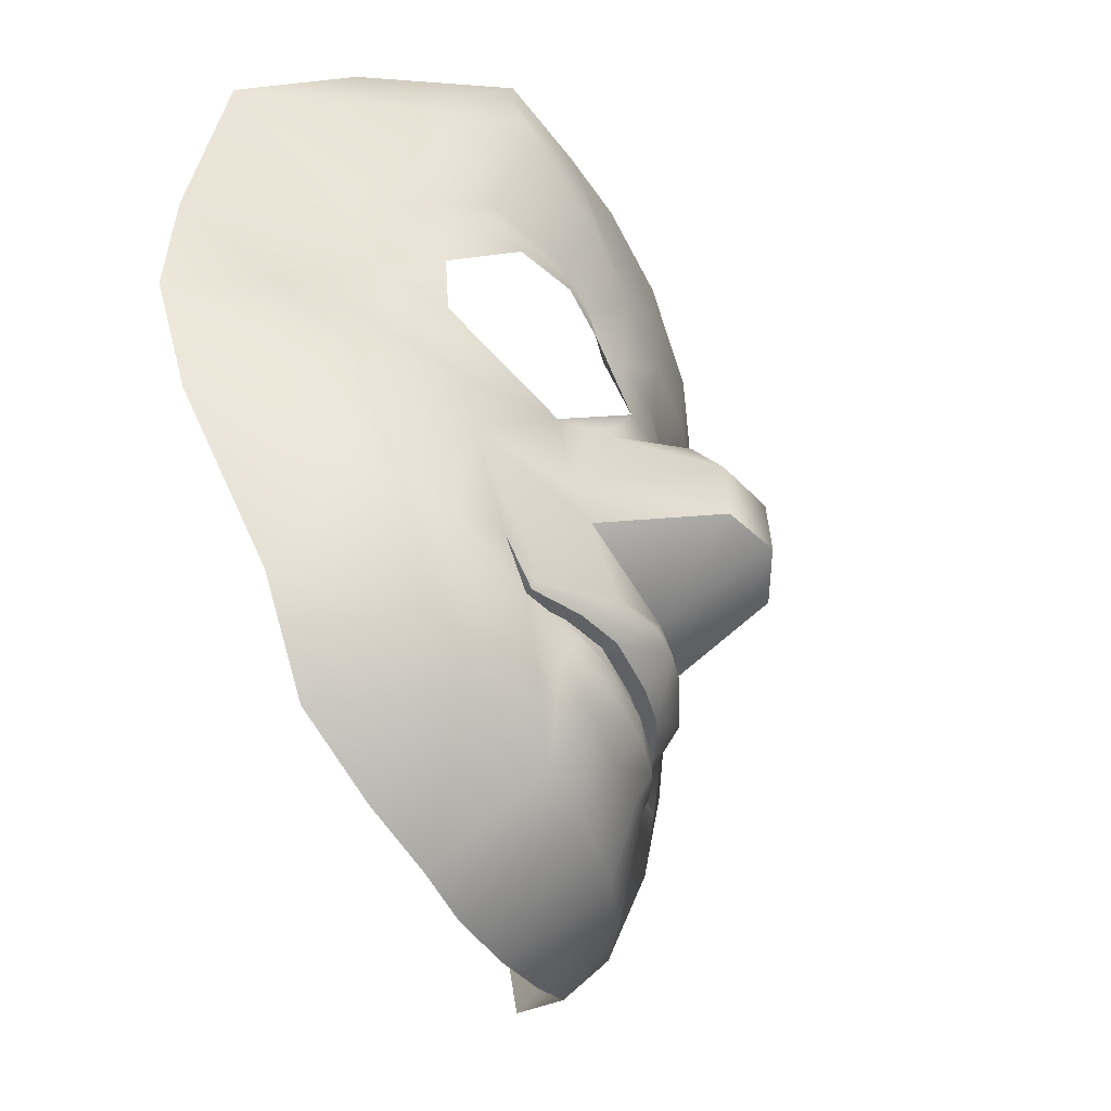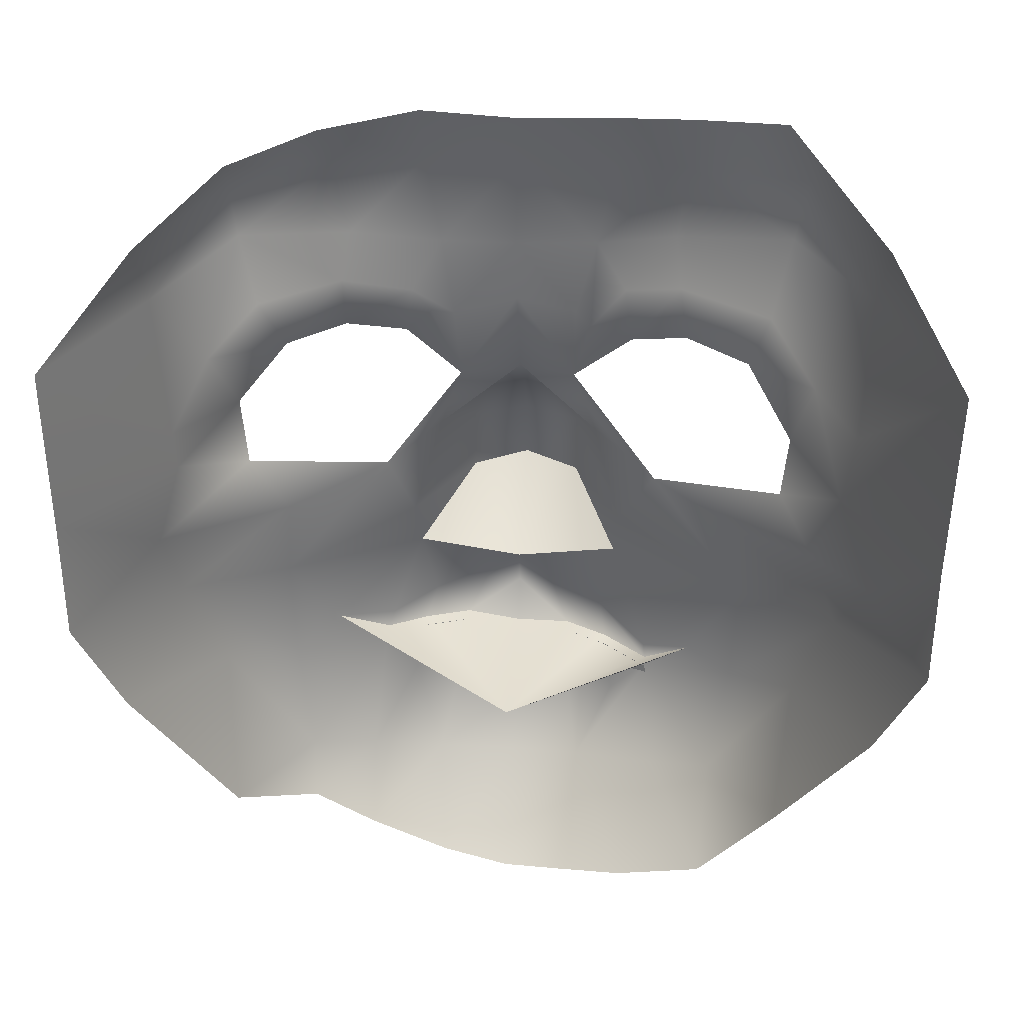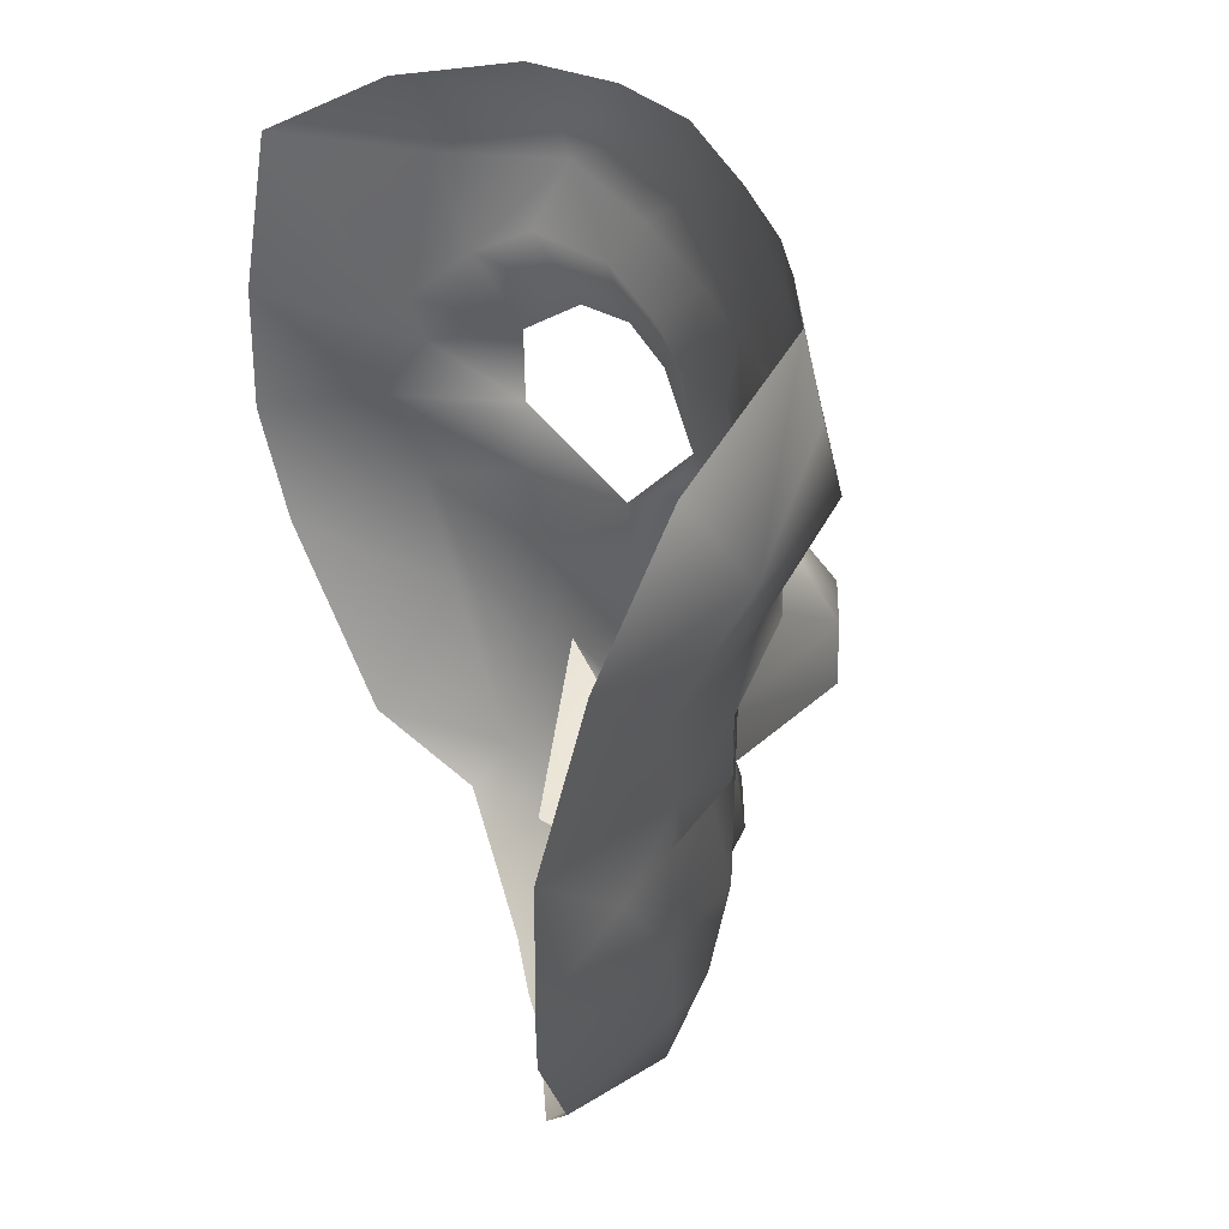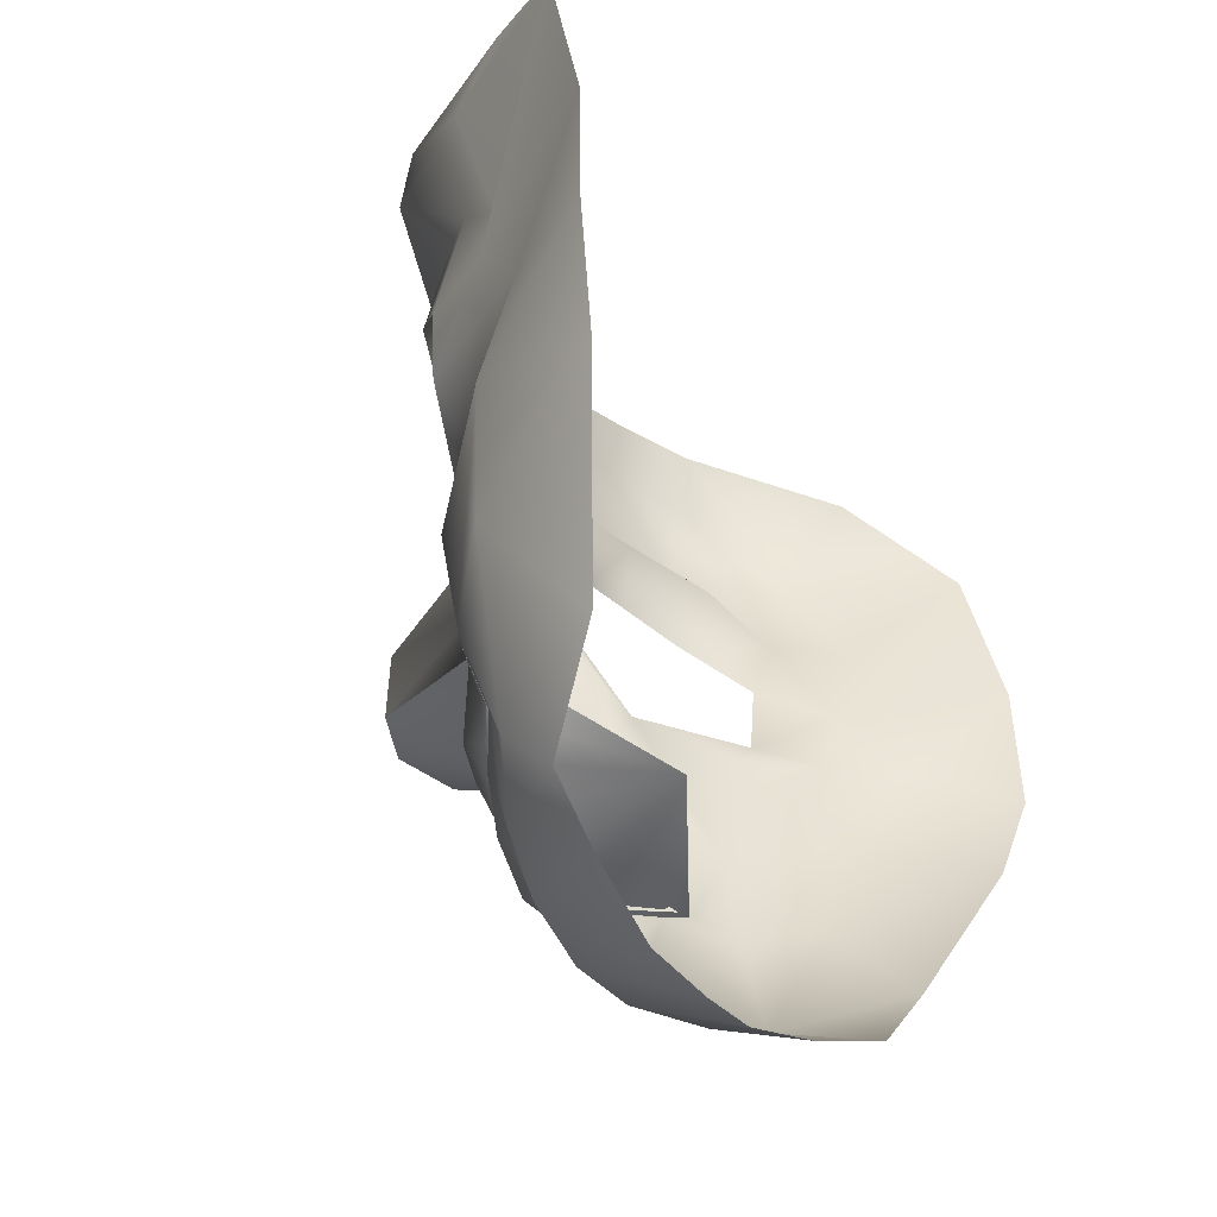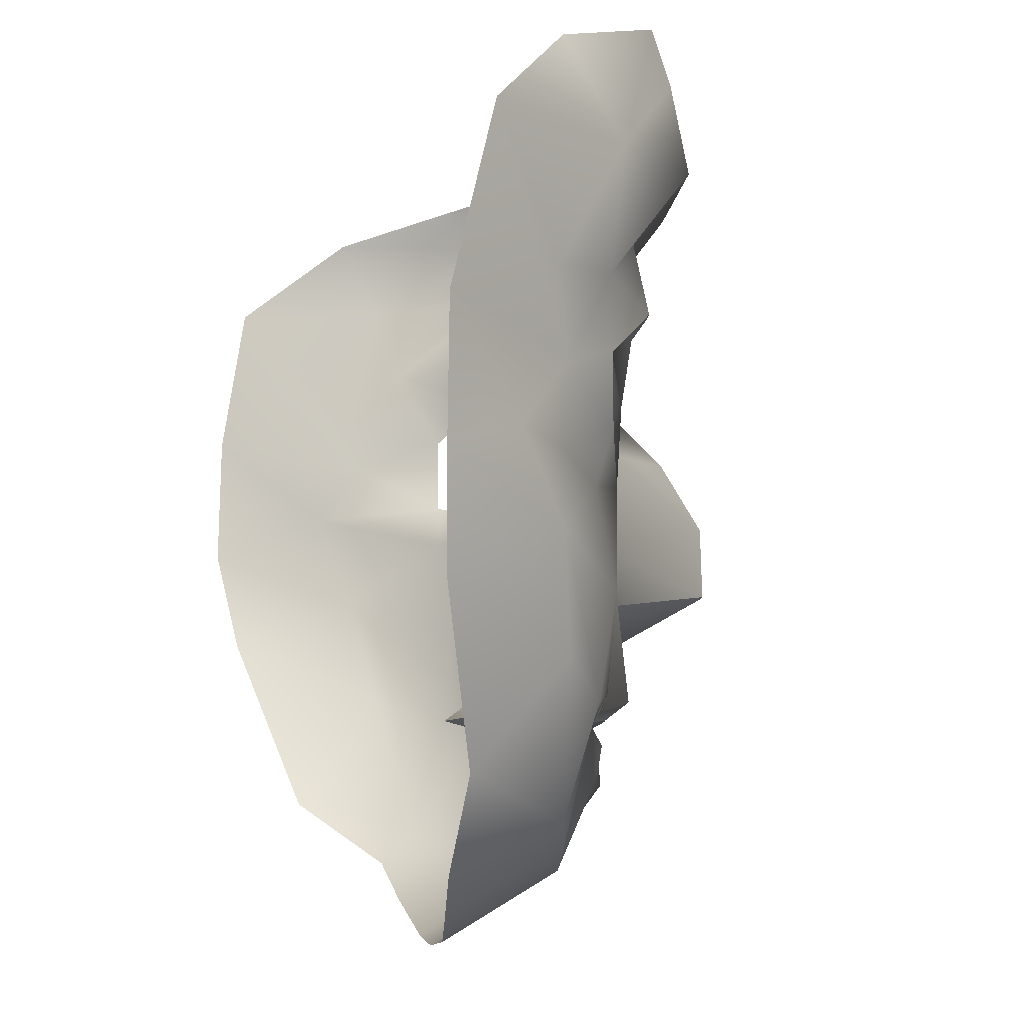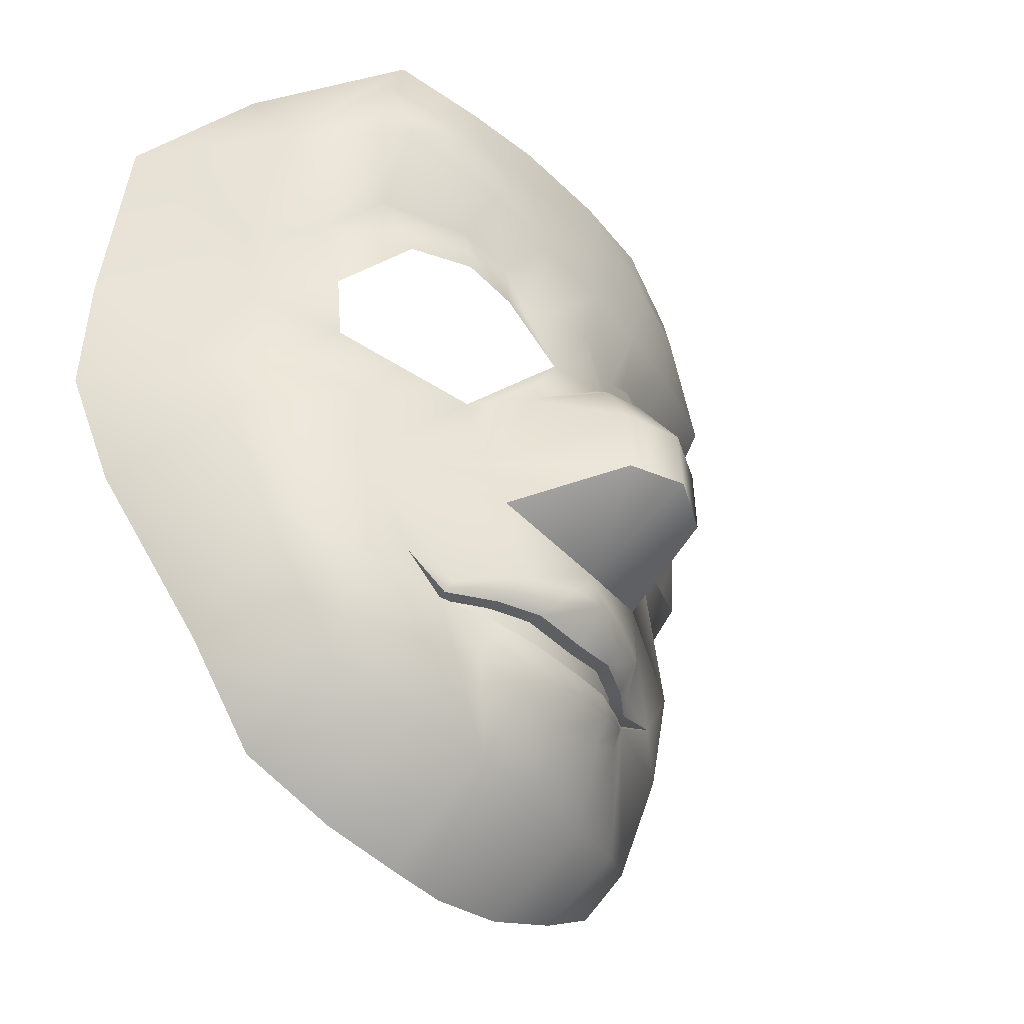
<metadata>
{"format":"obj","ext":"obj","renderer":"f3d","projection":"perspective","resolution":1024,"background":"white","views":[{"elev":-50.7,"azim":-69.1,"up":"+Y"},{"elev":39.4,"azim":-175.3,"up":"+Y"},{"elev":39.0,"azim":-109.7,"up":"+Y"},{"elev":-42.8,"azim":119.5,"up":"+Y"},{"elev":-8.3,"azim":-110.2,"up":"+Y"},{"elev":-42.6,"azim":-51.8,"up":"+Y"}]}
</metadata>
<code>
g princek_head
v -0.7959 8.092 1.294
v -0.6737 8.146 1.45
v -0.661 7.973 1.455
v 0.1331 7.83 1.906
v 0.192 7.995 1.653
v 0.2592 7.759 1.592
v 0.09511 7.996 1.814
v 0.192 7.995 1.653
v -0.001748 7.996 1.85
v -0.001748 8.134 1.722
v -0.001748 7.828 1.959
v -0.001748 7.672 1.966
v 0.1339 7.662 1.911
v 0.2592 7.759 1.592
v 0.2485 7.619 1.634
v 0.5802 7.614 1.493
v -0.1366 7.83 1.906
v -0.1373 7.662 1.911
v -0.0909 7.996 1.821
v -0.001748 8.134 1.722
v -0.1955 7.995 1.653
v -0.2626 7.759 1.592
v -0.252 7.619 1.634
v -0.5837 7.614 1.493
v -0.3503 7.892 1.593
v -0.1955 7.995 1.653
v -0.1374 8.13 1.695
v -0.5646 7.855 1.45
v -0.8114 7.718 1.279
v -0.661 7.973 1.455
v -0.7421 7.907 1.299
v -0.7959 8.092 1.294
v -0.8698 7.929 1.159
v -1.009 7.854 0.9434
v -1.005 8.174 0.9492
v -0.9046 7.597 0.9785
v -1.022 8.591 1.045
v -0.7269 7.447 1.323
v -0.6944 7.194 1.104
v -0.5693 7.365 1.456
v -0.5275 7.091 1.383
v -0.5131 6.975 1.118
v -0.3831 7.036 1.44
v -0.3056 6.874 1.179
v -0.3527 7.321 1.524
v -0.1713 6.987 1.507
v -0.137 6.821 1.23
v -0.4606 7.389 1.52
v -0.3435 7.36 1.552
v -0.252 7.619 1.634
v -0.348 7.333 1.535
v -0.001748 6.977 1.524
v -0.001599 6.809 1.246
v 0.1636 6.827 1.273
v 0.1961 6.993 1.502
v 0.3592 6.913 1.279
v 0.3701 7.036 1.457
v 0.5085 7.005 1.278
v 0.5239 7.1 1.378
v 0.6799 7.16 1.1
v 0.7234 7.447 1.323
v 0.9011 7.597 0.9785
v 0.8079 7.718 1.279
v 1.006 7.854 0.9434
v 0.5658 7.365 1.456
v 0.3385 7.365 1.525
v 0.2611 7.239 1.553
v 0.4584 7.437 1.517
v 0.2567 7.286 1.575
v 0.1549 7.18 1.58
v -0.001715 7.13 1.588
v 0.8275 7.948 1.188
v 1.001 8.174 0.9492
v 0.2485 7.619 1.634
v 0.3197 7.426 1.558
v 0.3305 7.392 1.538
v 0.5611 7.855 1.45
v 0.7924 8.092 1.294
v 1.018 8.554 1.014
v 0.6575 7.973 1.48
v 0.3287 7.892 1.603
v 0.2592 7.759 1.592
v 0.192 7.995 1.653
v 0.7894 8.215 1.263
v 0.831 8.54 1.344
v 0.6702 8.157 1.483
v 0.7167 8.349 1.385
v 0.6623 8.566 1.591
v 0.607 8.443 1.486
v 0.5618 8.266 1.58
v 0.607 8.443 1.486
v 0.4189 8.453 1.589
v 0.422 8.293 1.64
v 0.2565 8.407 1.63
v 0.2758 8.267 1.664
v 0.2142 8.319 1.675
v 0.1444 8.13 1.681
v 0.1565 8.326 1.659
v 0.1907 8.497 1.717
v 0.01142 8.497 1.719
v 0.005623 8.354 1.695
v -0.001748 8.134 1.722
v 0.004835 8.727 1.719
v 0.2262 8.719 1.72
v -0.1862 8.508 1.719
v -0.2265 8.72 1.717
v -0.1394 8.332 1.678
v -0.001748 8.134 1.722
v -0.1793 8.314 1.643
v -0.2618 8.431 1.635
v -0.2793 8.268 1.663
v -0.2618 8.431 1.635
v -0.3928 8.457 1.613
v -0.4125 8.292 1.647
v -0.6083 8.444 1.523
v -0.5653 8.265 1.587
v -0.7202 8.315 1.427
v -0.6517 8.585 1.652
v -0.3778 8.545 1.706
v -0.3928 8.457 1.613
v -0.8369 8.58 1.416
v -0.8174 8.298 1.264
v -0.6737 8.146 1.45
v -0.8449 8.81 1.264
v -0.8369 8.58 1.416
v -0.6174 8.936 1.577
v -0.6776 8.78 1.597
v 0.7924 8.092 1.294
v 0.6575 7.973 1.48
v 0.6702 8.157 1.483
v -0.001748 8.134 1.722
v -0.1955 7.995 1.653
v -0.1955 7.995 1.653
v -0.001748 8.134 1.722
v -0.001748 8.134 1.722
v 0.192 7.995 1.653
v 0.4584 7.437 1.517
v -0.0011 7.348 1.279
v 0.3305 7.392 1.538
v -0.348 7.333 1.535
v -0.4606 7.389 1.52
v 0.3305 7.392 1.538
v 0.2364 7.38 1.595
v 0.1281 7.37 1.64
v -0.001748 7.332 1.658
v -0.1353 7.345 1.645
v -0.2383 7.341 1.603
v -0.348 7.333 1.535
v 0.3385 7.365 1.525
v -0.0011 7.348 1.279
v 0.4584 7.437 1.517
v 0.2425 7.329 1.574
v 0.3385 7.365 1.525
v 0.1287 7.294 1.62
v -0.001748 7.26 1.643
v -0.1298 7.265 1.633
v -0.232 7.283 1.599
v -0.3527 7.321 1.524
v -0.4606 7.389 1.52
v -0.7202 8.315 1.427
v -0.5653 8.265 1.587
v -0.6737 8.146 1.45
v -0.8369 8.58 1.416
v -0.6776 8.78 1.597
v -0.6517 8.585 1.652
v -0.4004 8.751 1.681
v -0.3778 8.545 1.706
v -0.2265 8.72 1.717
v -0.1862 8.508 1.719
v -0.3778 8.545 1.706
v -0.252 7.619 1.634
v -0.1373 7.662 1.911
v -0.001748 7.526 1.699
v -0.001748 7.672 1.966
v 0.1339 7.662 1.911
v 0.2485 7.619 1.634
v 0.831 8.54 1.344
v 0.6623 8.566 1.591
v 0.6703 8.722 1.561
v 0.4462 8.73 1.663
v 0.4078 8.539 1.67
v 0.2262 8.719 1.72
v 0.1907 8.497 1.717
v 0.4078 8.539 1.67
v 0.2565 8.407 1.63
v 0.1907 8.497 1.717
v 0.4189 8.453 1.589
v 0.6623 8.566 1.591
v 0.607 8.443 1.486
v 0.192 7.995 1.653
v -0.001748 8.134 1.722
v 0.3305 7.392 1.538
v 0.2364 7.38 1.595
v 0.2138 7.429 1.663
v 0.2485 7.619 1.634
v -0.001748 7.526 1.699
v 0.08733 7.435 1.708
v 0.1281 7.37 1.64
v 0.2364 7.38 1.595
v -0.001748 7.42 1.723
v -0.001748 7.332 1.658
v -0.09273 7.413 1.717
v -0.1353 7.345 1.645
v -0.09273 7.413 1.717
v -0.2205 7.389 1.674
v -0.348 7.333 1.535
v -0.2383 7.341 1.603
v -0.09273 7.413 1.717
v 0.2425 7.329 1.574
v 0.3385 7.365 1.525
v 0.1287 7.294 1.62
v 0.1399 7.228 1.622
v -0.001748 7.26 1.643
v -0.001724 7.183 1.648
v -0.1298 7.265 1.633
v -0.1447 7.14 1.589
v -0.1362 7.19 1.633
v -0.2593 7.188 1.566
v -0.2482 7.236 1.584
v -0.232 7.283 1.599
v 0.6703 8.722 1.561
v 0.6631 8.812 1.496
v 0.8335 8.737 1.249
v 0.831 8.54 1.344
v 1.018 8.554 1.014
v 0.2262 8.719 1.72
v 0.004835 8.727 1.719
v 0.004835 8.842 1.719
v 0.2339 8.866 1.693
v 0.4683 8.837 1.632
v 0.4462 8.73 1.663
v 0.6631 8.812 1.496
v 0.6703 8.722 1.561
v -0.6776 8.78 1.597
v -0.6174 8.936 1.577
v -0.4077 8.899 1.647
v -0.4004 8.751 1.681
v -0.2265 8.72 1.717
v -0.2337 8.867 1.694
v -0.2337 8.867 1.694
v 0.004835 8.842 1.719
v 0.004835 8.727 1.719
v -0.3778 8.545 1.706
v -0.2618 8.431 1.635
v -0.3928 8.457 1.613
v 0.3305 7.392 1.503
v 0.3344 7.369 1.491
v 0.2576 7.337 1.54
v 0.2364 7.38 1.561
v 0.1287 7.294 1.585
v 0.1281 7.37 1.606
v -0.001748 7.26 1.609
v -0.001748 7.332 1.624
v -0.1353 7.345 1.61
v -0.1298 7.265 1.598
v -0.2406 7.283 1.565
v -0.2383 7.341 1.569
v -0.348 7.333 1.5
v -0.3527 7.321 1.489
g princek_head_0
f 3 2 1
f 6 5 4
f 8 7 4
f 7 9 4
f 9 7 10
f 9 11 4
f 4 11 12
f 13 4 12
f 14 4 13
f 14 13 15
f 16 14 15
f 11 17 12
f 17 11 9
f 17 18 12
f 19 17 9
f 9 20 19
f 21 17 19
f 21 22 17
f 17 22 18
f 18 22 23
f 22 24 23
f 25 24 22
f 22 26 25
f 27 25 26
f 28 24 25
f 29 24 28
f 25 30 28
f 31 28 30
f 31 29 28
f 31 30 32
f 31 33 29
f 31 32 33
f 29 33 34
f 33 35 34
f 33 32 35
f 29 34 36
f 35 32 37
f 38 29 36
f 36 39 38
f 29 38 40
f 24 29 40
f 38 39 41
f 38 41 40
f 41 39 42
f 43 41 42
f 44 43 42
f 40 41 45
f 41 43 45
f 46 43 44
f 43 46 45
f 47 46 44
f 40 48 24
f 40 45 48
f 48 49 24
f 49 50 24
f 51 49 48
f 52 46 47
f 53 52 47
f 52 53 54
f 55 52 54
f 55 54 56
f 57 55 56
f 57 56 58
f 59 57 58
f 59 58 60
f 60 61 59
f 60 62 61
f 63 61 62
f 64 63 62
f 59 61 65
f 61 63 65
f 59 66 57
f 59 65 66
f 57 66 67
f 55 57 67
f 65 68 66
f 69 67 66
f 67 70 55
f 67 69 70
f 55 70 71
f 52 55 71
f 63 64 72
f 64 73 72
f 63 16 65
f 68 65 16
f 68 16 74
f 75 68 74
f 75 76 68
f 16 63 77
f 63 72 77
f 72 73 78
f 78 73 79
f 77 72 80
f 78 80 72
f 81 77 80
f 16 77 81
f 16 81 82
f 83 82 81
f 84 78 79
f 79 85 84
f 86 78 84
f 85 87 84
f 87 86 84
f 85 88 87
f 88 89 87
f 87 90 86
f 91 90 87
f 90 91 92
f 93 90 92
f 93 92 94
f 95 93 94
f 94 96 95
f 96 97 95
f 98 96 94
f 98 97 96
f 99 98 94
f 98 99 100
f 97 98 101
f 101 98 100
f 102 97 101
f 100 99 103
f 99 104 103
f 105 100 103
f 106 105 103
f 107 101 100
f 105 107 100
f 107 27 101
f 27 108 101
f 107 105 109
f 27 107 109
f 105 110 109
f 27 109 111
f 109 112 111
f 112 113 111
f 113 114 111
f 113 115 114
f 115 116 114
f 116 115 117
f 115 118 117
f 119 118 115
f 120 119 115
f 118 121 117
f 117 121 122
f 121 37 122
f 32 117 122
f 32 122 37
f 32 123 117
f 125 124 37
f 126 124 125
f 127 126 125
f 130 129 128
f 132 131 27
f 19 134 133
f 7 136 135
f 139 138 137
f 141 138 140
f 143 138 142
f 144 138 143
f 145 138 144
f 146 138 145
f 147 138 146
f 148 138 147
f 151 150 149
f 153 150 152
f 152 150 154
f 154 150 155
f 155 150 156
f 156 150 157
f 157 150 158
f 158 150 159
f 162 161 160
f 165 164 163
f 166 164 165
f 167 166 165
f 169 168 166
f 170 169 166
f 173 172 171
f 174 172 173
f 175 174 173
f 175 173 176
f 179 178 177
f 179 180 178
f 180 181 178
f 180 182 181
f 182 183 181
f 186 185 184
f 185 187 184
f 184 187 188
f 187 189 188
f 191 190 97
f 190 81 97
f 193 192 75
f 194 193 75
f 194 75 195
f 15 196 194
f 196 197 194
f 197 198 194
f 198 199 194
f 197 200 198
f 196 200 197
f 200 201 198
f 202 200 196
f 203 201 200
f 204 203 200
f 205 204 196
f 23 205 196
f 23 49 205
f 49 206 205
f 206 207 205
f 207 203 208
f 205 207 208
f 69 210 209
f 211 69 209
f 211 212 69
f 69 212 70
f 212 211 213
f 71 70 212
f 214 212 213
f 214 71 212
f 214 213 215
f 216 71 214
f 52 71 216
f 46 52 216
f 217 214 215
f 217 216 214
f 218 46 216
f 218 216 217
f 46 218 45
f 219 217 215
f 219 218 217
f 45 218 219
f 219 215 220
f 45 219 220
f 223 222 221
f 224 223 221
f 225 223 224
f 228 227 226
f 229 228 226
f 230 229 104
f 231 230 104
f 232 230 231
f 233 232 231
f 236 235 234
f 237 236 234
f 237 238 236
f 238 239 236
f 241 240 106
f 242 241 106
f 245 244 243
f 244 105 243
f 248 247 246
f 249 248 246
f 248 249 250
f 249 251 250
f 250 251 252
f 251 253 252
f 252 253 254
f 255 252 254
f 255 254 256
f 254 257 256
f 257 258 256
f 258 259 256

</code>
